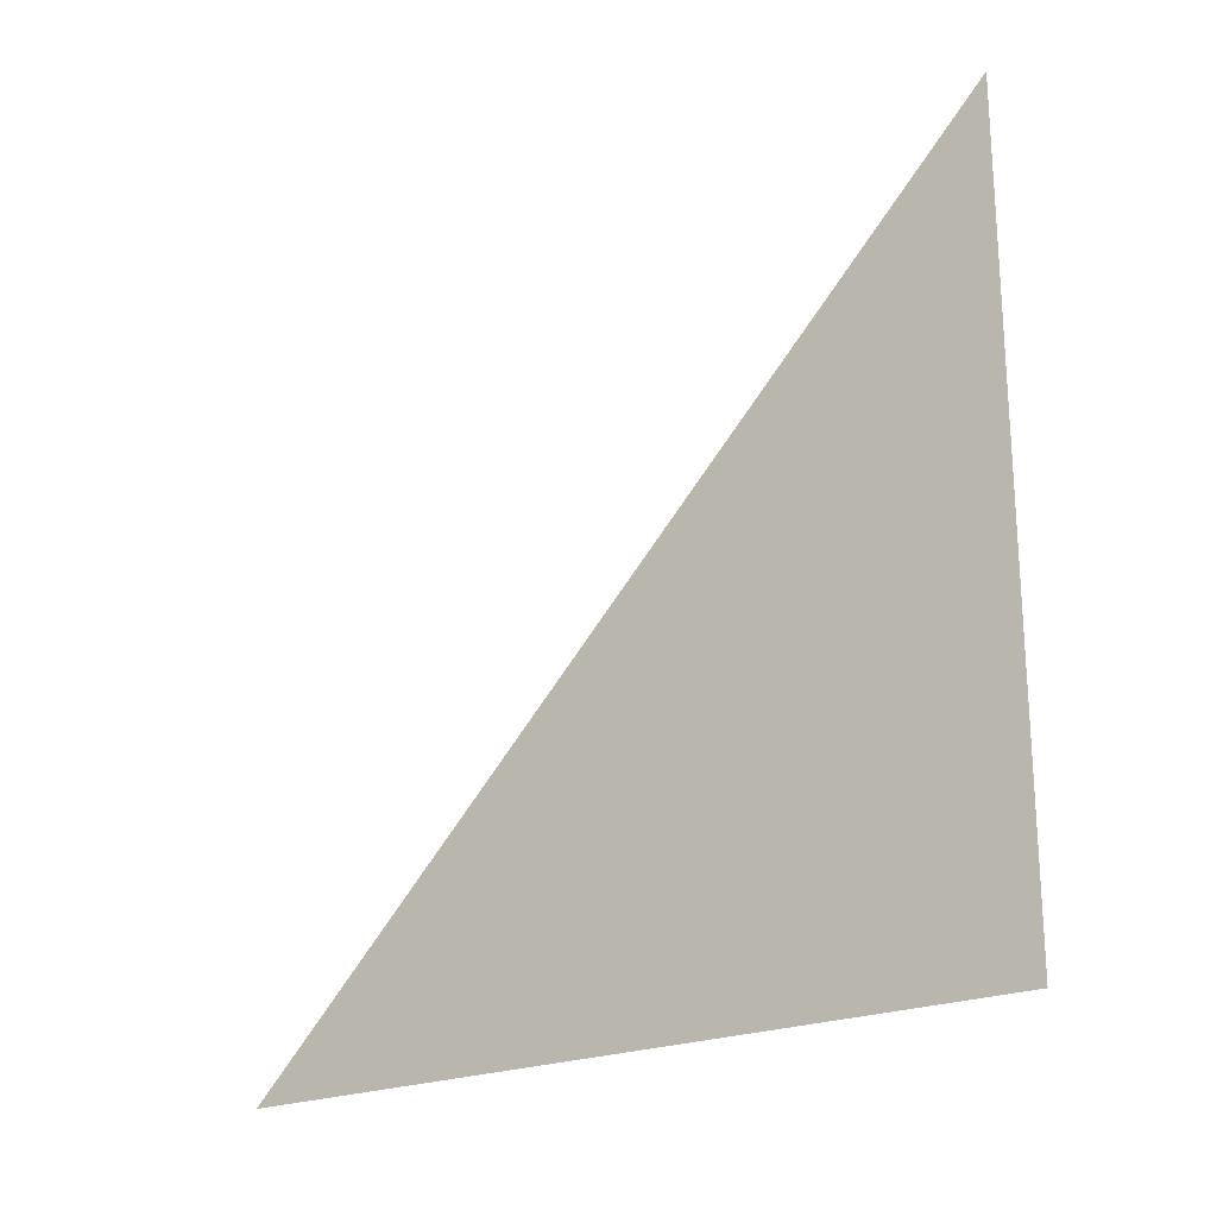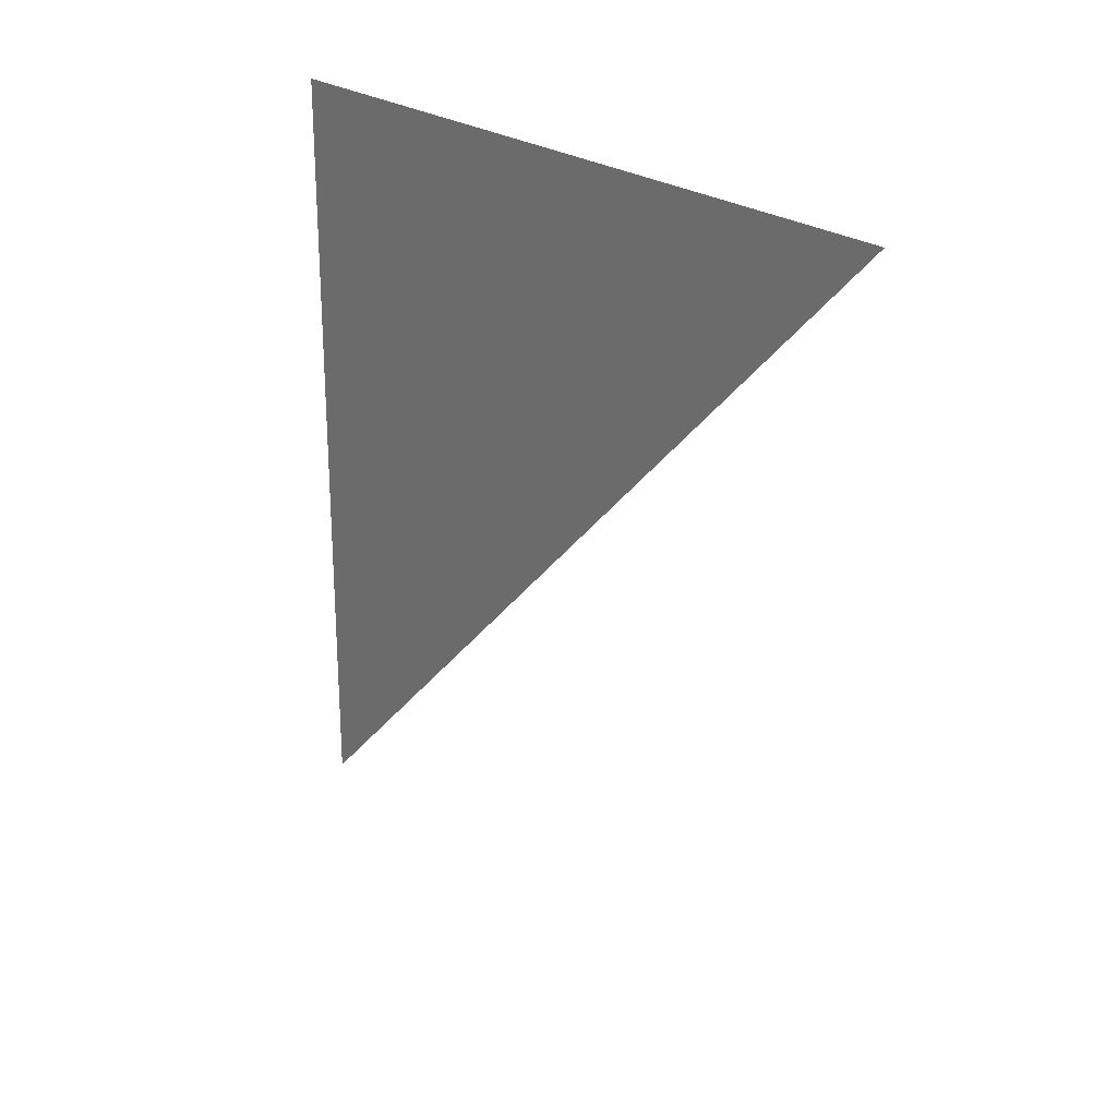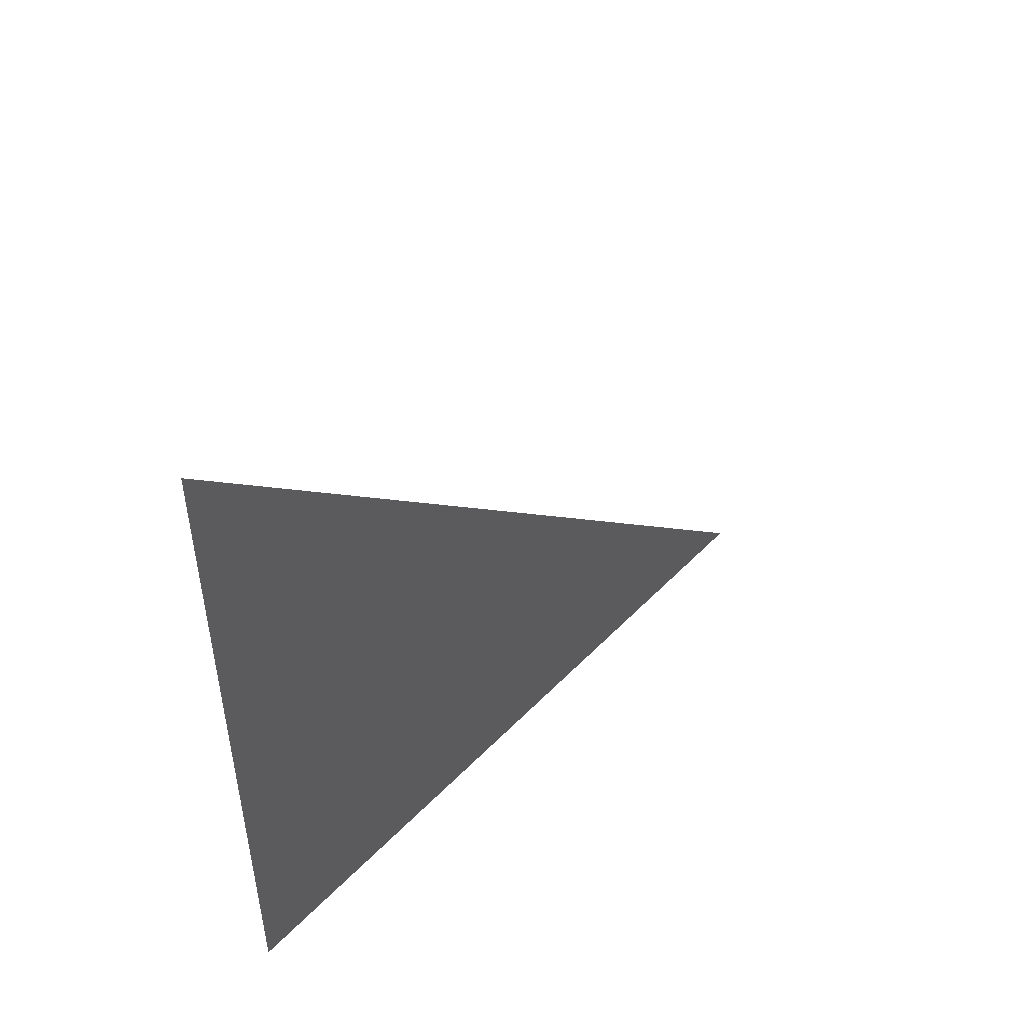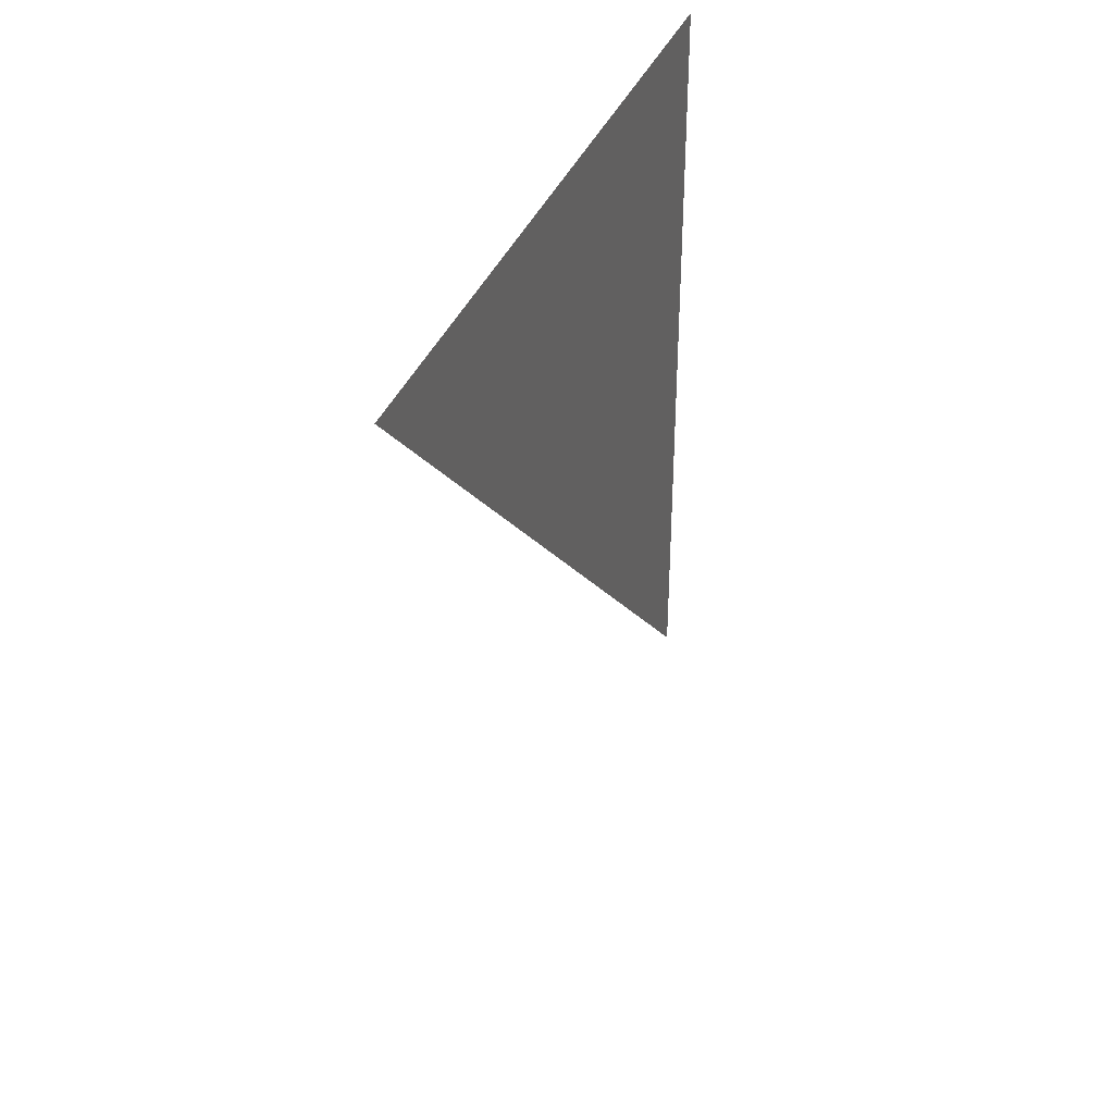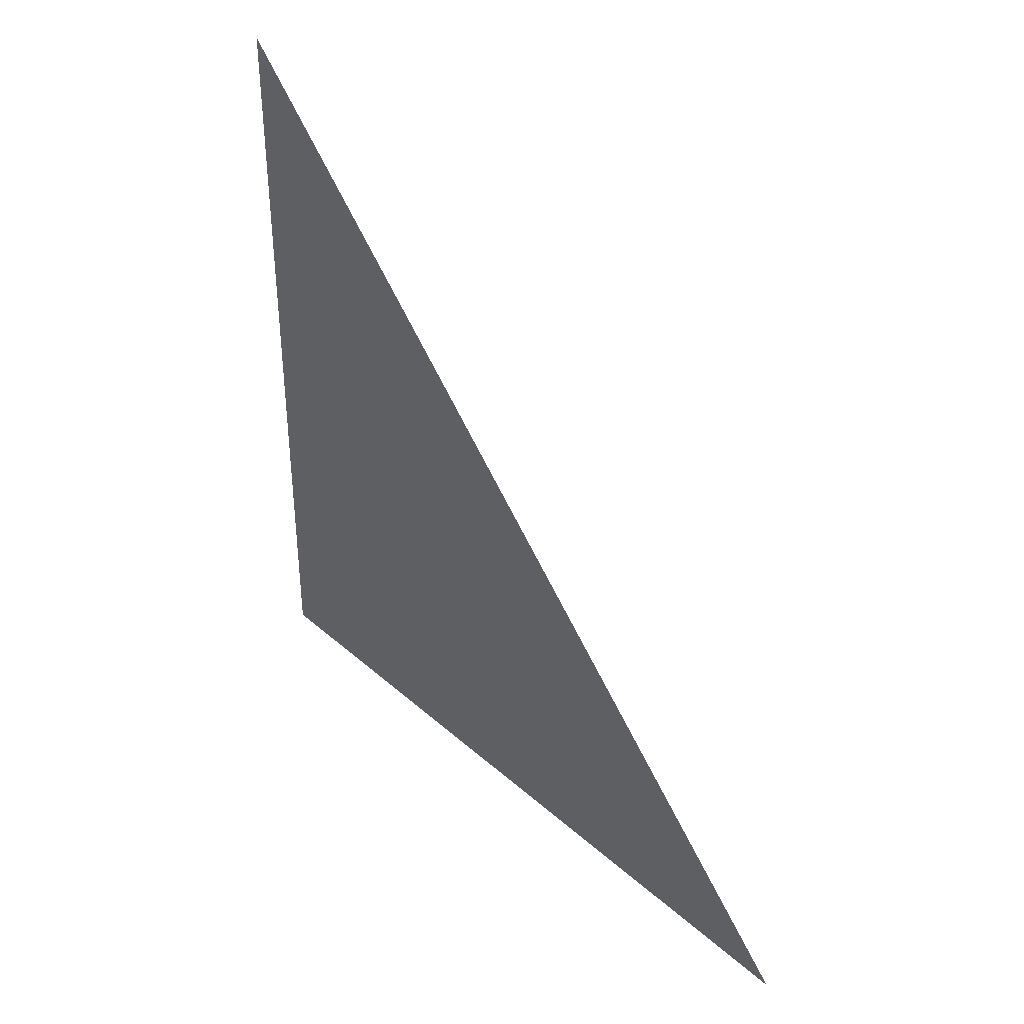
<metadata>
{"format":"obj","ext":"obj","renderer":"f3d","projection":"perspective","resolution":1024,"background":"white","views":[{"elev":-21.8,"azim":-53.1,"up":"+Y"},{"elev":24.3,"azim":140.2,"up":"+Z"},{"elev":49.7,"azim":41.8,"up":"+Y"},{"elev":36.9,"azim":-160.2,"up":"+Z"},{"elev":37.5,"azim":138.3,"up":"+Y"}]}
</metadata>
<code>
v 5670 0 -1818
v 5670 25.2 -1792
v 5670 0 -1792
v 5670 0 -1818
v 5670 0 -1792
v 5670 0 -1818
f 1 2 3
f 4 5 6

</code>
